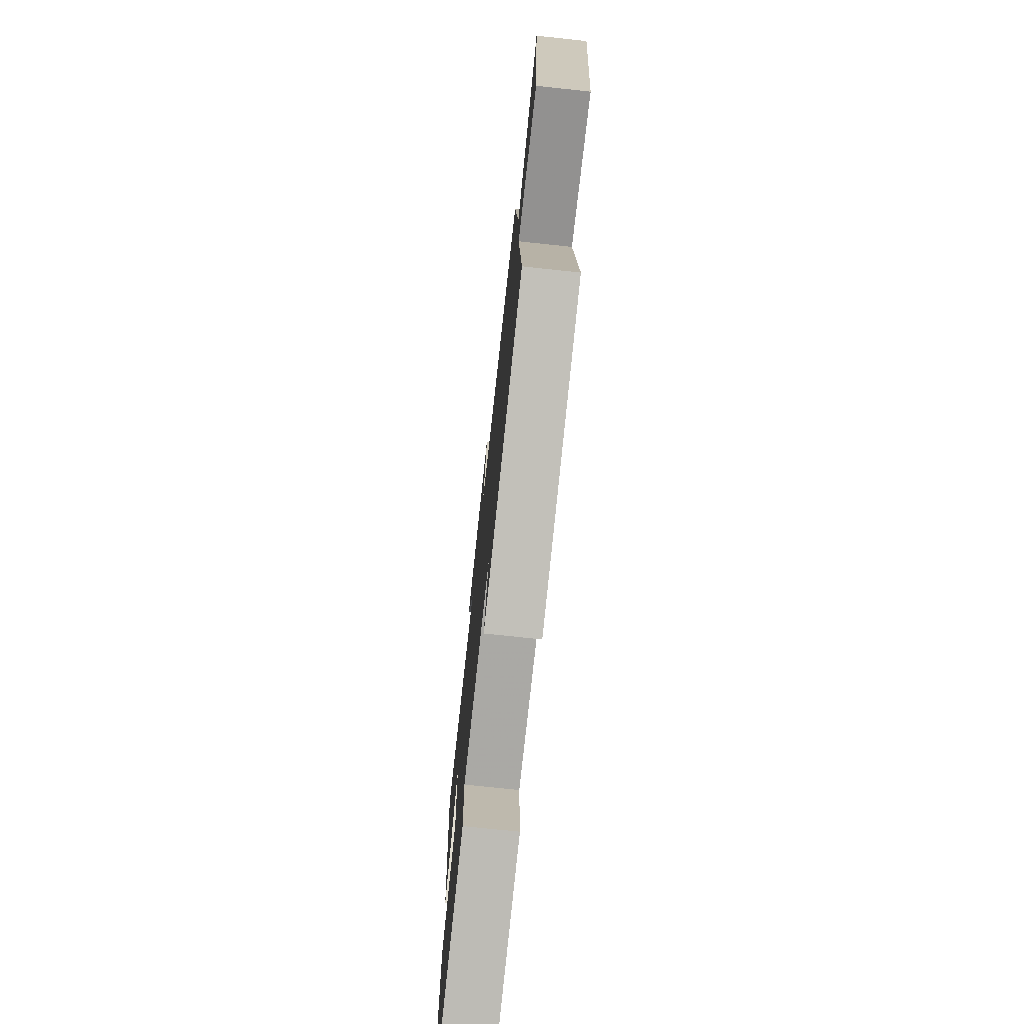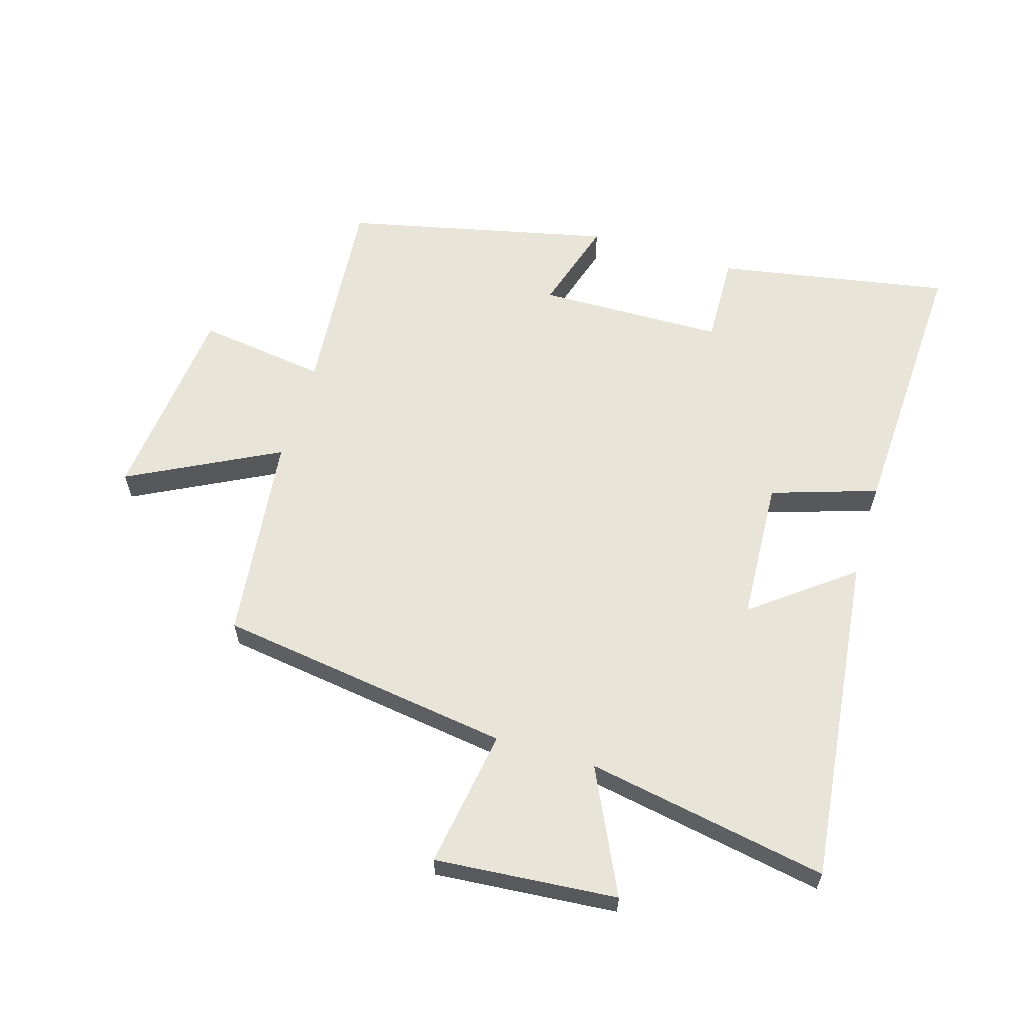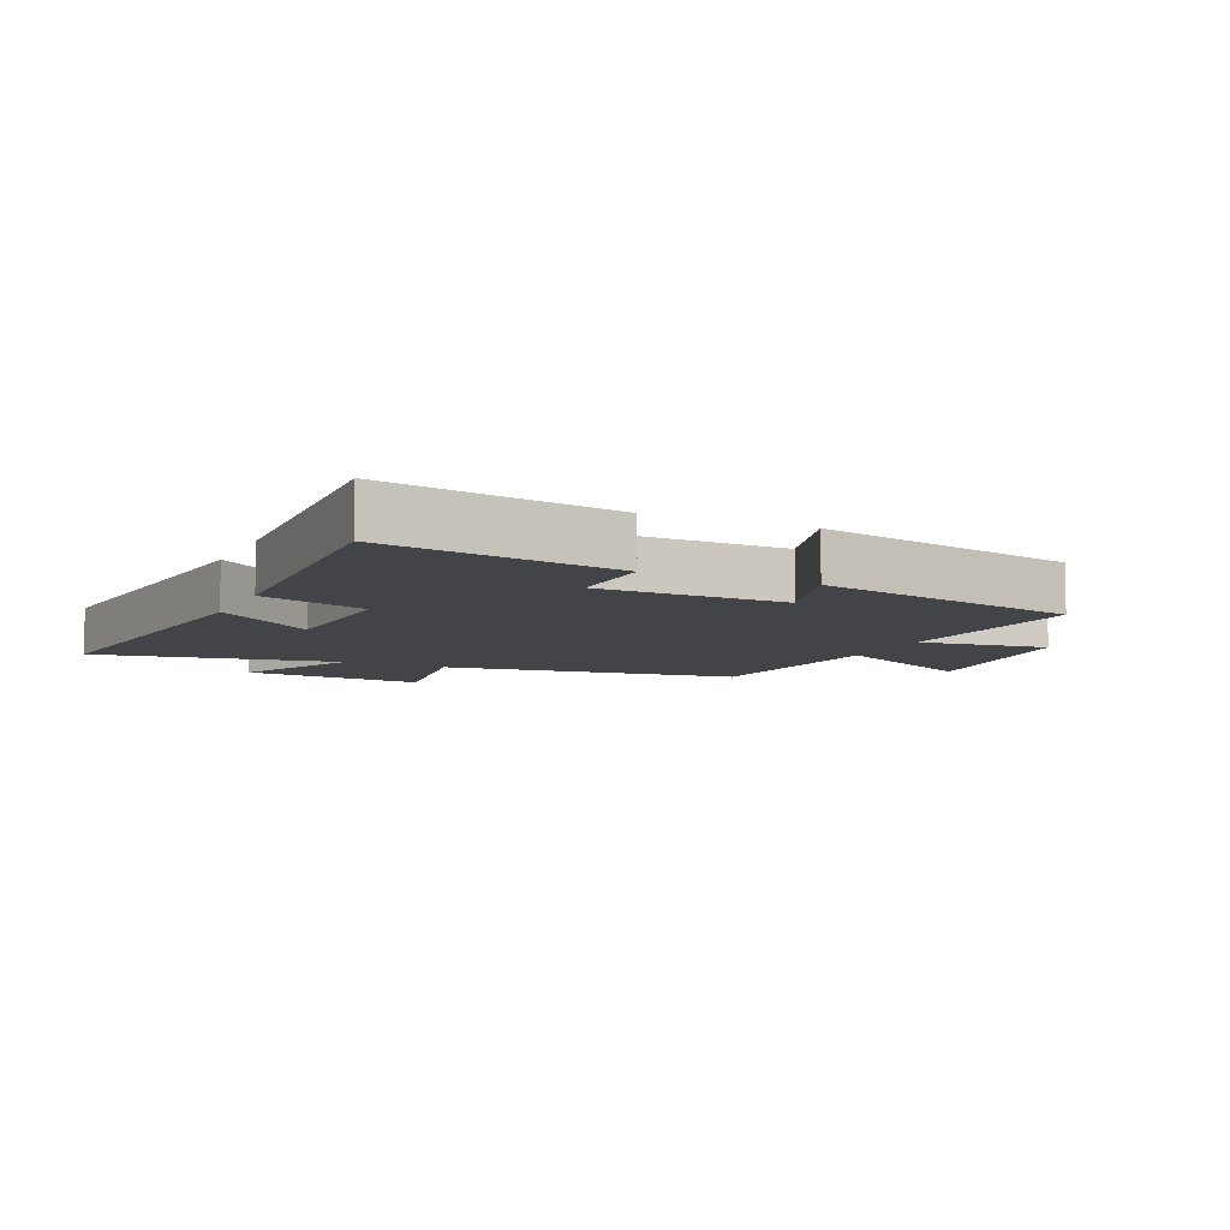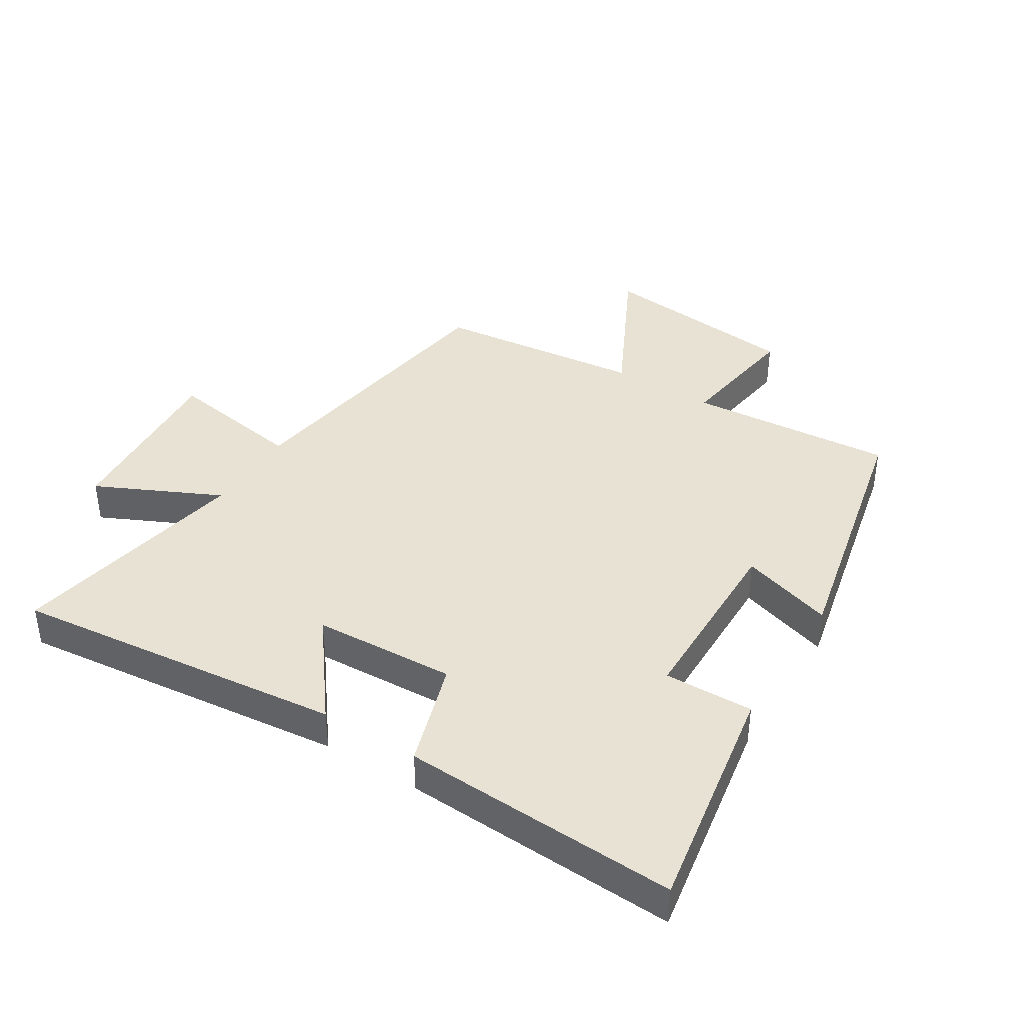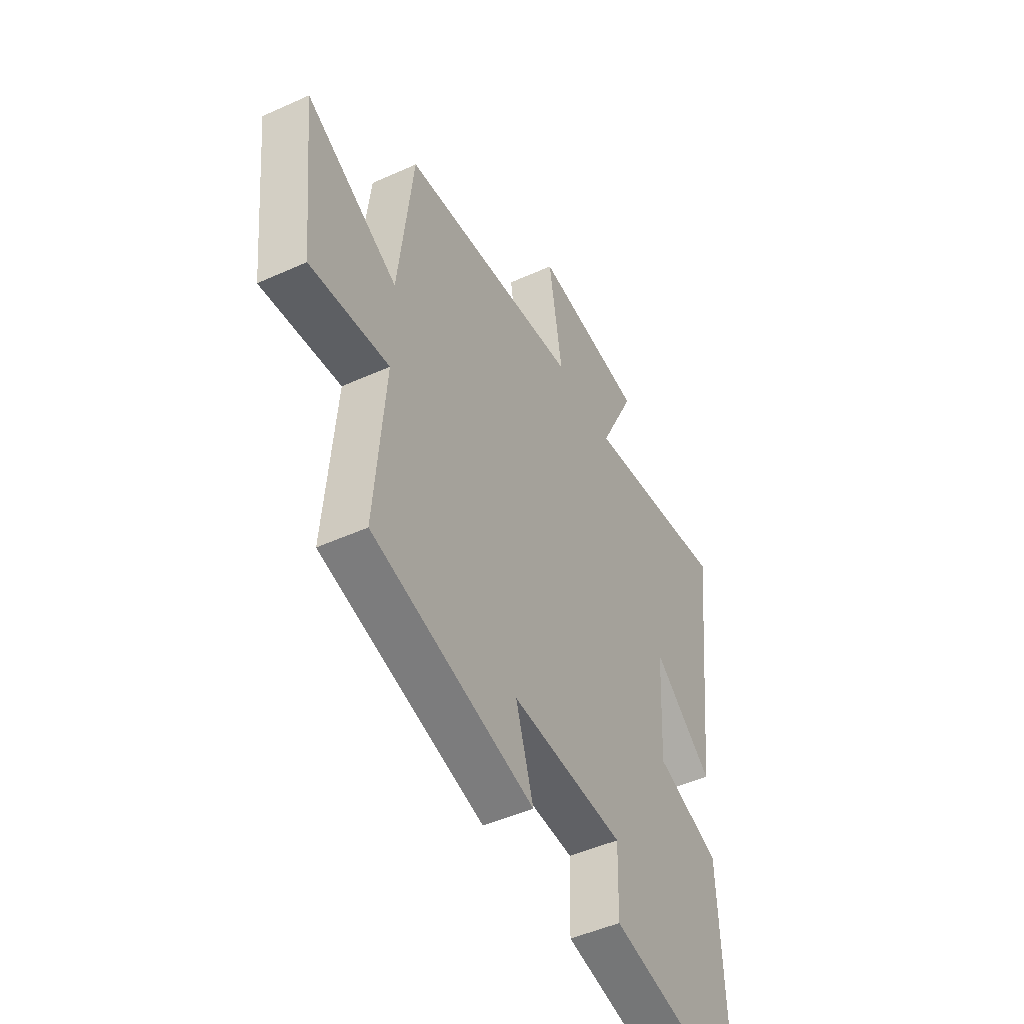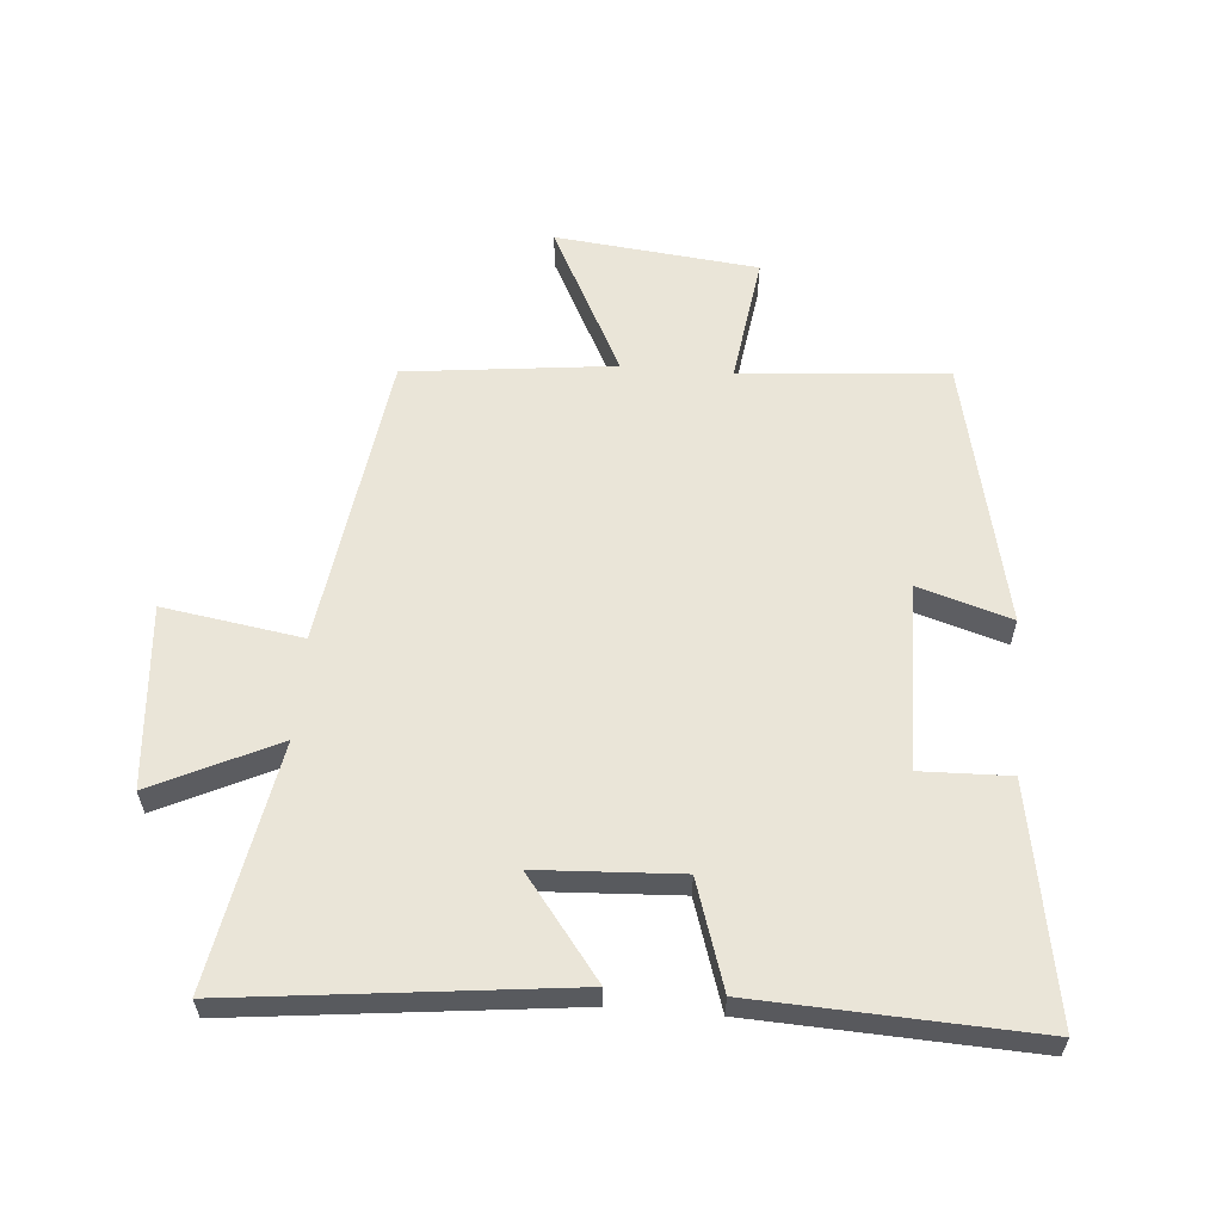
<metadata>
{"format":"obj","ext":"obj","renderer":"f3d","projection":"perspective","resolution":1024,"background":"white","views":[{"elev":-74.1,"azim":-96.1,"up":"+Z"},{"elev":61.3,"azim":16.7,"up":"+Y"},{"elev":-7.9,"azim":155.3,"up":"+Y"},{"elev":39.9,"azim":122.2,"up":"+Y"},{"elev":-48.3,"azim":-63.1,"up":"+Z"},{"elev":59.3,"azim":94.7,"up":"+Y"}]}
</metadata>
<code>
v -0.527 0.07 -0.404
v -0.5 0.07 -0.074
v -0.706 0.07 -0.103
v -0.74 0.07 0.221
v -0.5 0.07 0.098
v -0.462 0.07 0.432
v 0.011 0.07 0.5
v -0.024 0.07 0.722
v 0.268 0.07 0.698
v 0.173 0.07 0.5
v 0.56 0.07 0.571
v 0.5 0.07 0.04
v 0.342 0.07 0.161
v 0.33 0.07 -0.067
v 0.5 0.07 -0.122
v 0.52 0.07 -0.566
v 0.147 0.07 -0.5
v 0.151 0.07 -0.357
v -0.147 0.07 -0.351
v -0.101 0.07 -0.5
v -0.527 0 -0.404
v -0.5 0 -0.074
v -0.706 0 -0.103
v -0.74 0 0.221
v -0.5 0 0.098
v -0.462 0 0.432
v 0.011 0 0.5
v -0.024 0 0.722
v 0.268 0 0.698
v 0.173 0 0.5
v 0.56 0 0.571
v 0.5 0 0.04
v 0.342 0 0.161
v 0.33 0 -0.067
v 0.5 0 -0.122
v 0.52 0 -0.566
v 0.147 0 -0.5
v 0.151 0 -0.357
v -0.147 0 -0.351
v -0.101 0 -0.5
f 19 20 1 2
f 18 19 2
f 16 17 18
f 15 16 18
f 14 15 18
f 13 14 18 2
f 10 11 12 13
f 10 13 2 3
f 7 8 9 10
f 5 6 7 10
f 5 10 3
f 3 4 5
f 22 21 40 39
f 22 39 38
f 38 37 36
f 38 36 35
f 38 35 34
f 22 38 34 33
f 33 32 31 30
f 23 22 33 30
f 30 29 28 27
f 30 27 26 25
f 23 30 25
f 25 24 23
f 1 21 22 2
f 2 22 23 3
f 3 23 24 4
f 4 24 25 5
f 5 25 26 6
f 6 26 27 7
f 7 27 28 8
f 8 28 29 9
f 9 29 30 10
f 10 30 31 11
f 11 31 32 12
f 12 32 33 13
f 13 33 34 14
f 14 34 35 15
f 15 35 36 16
f 16 36 37 17
f 17 37 38 18
f 18 38 39 19
f 19 39 40 20
f 20 40 21 1

</code>
